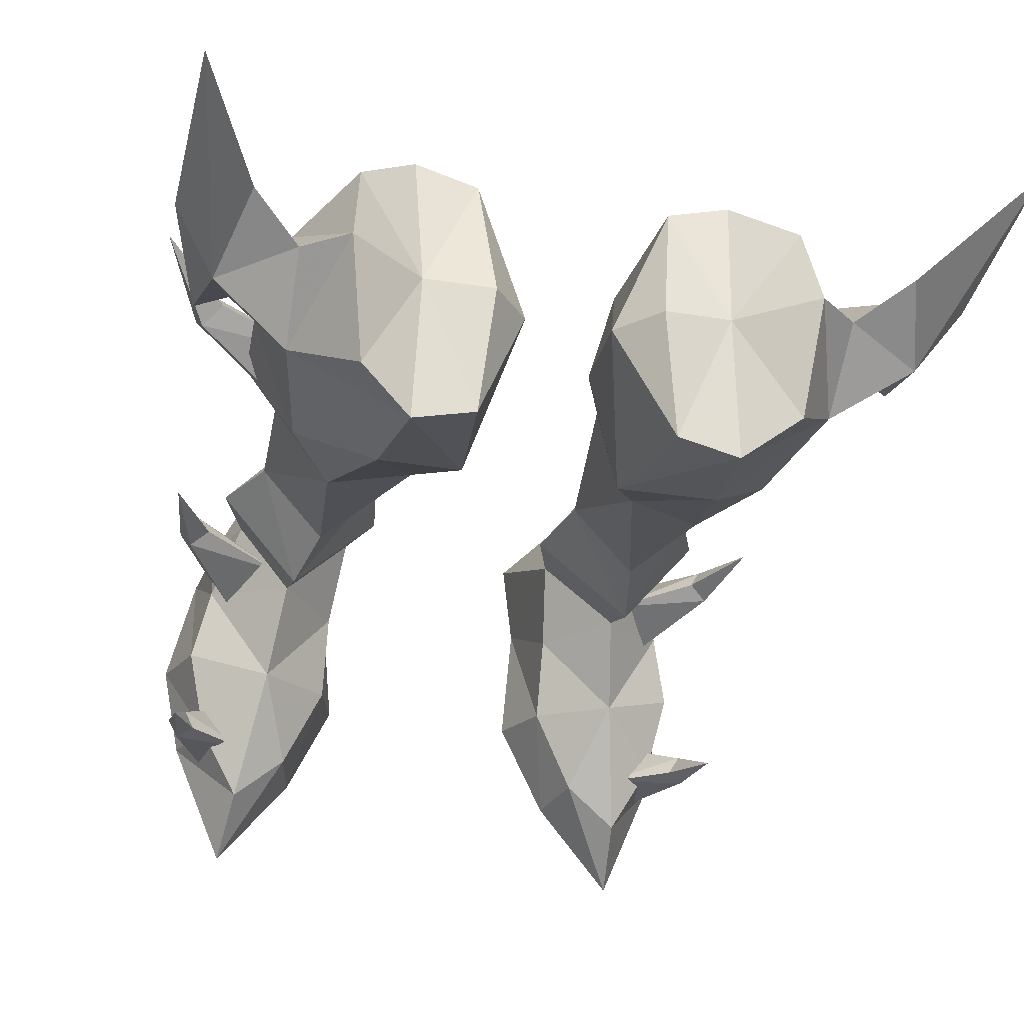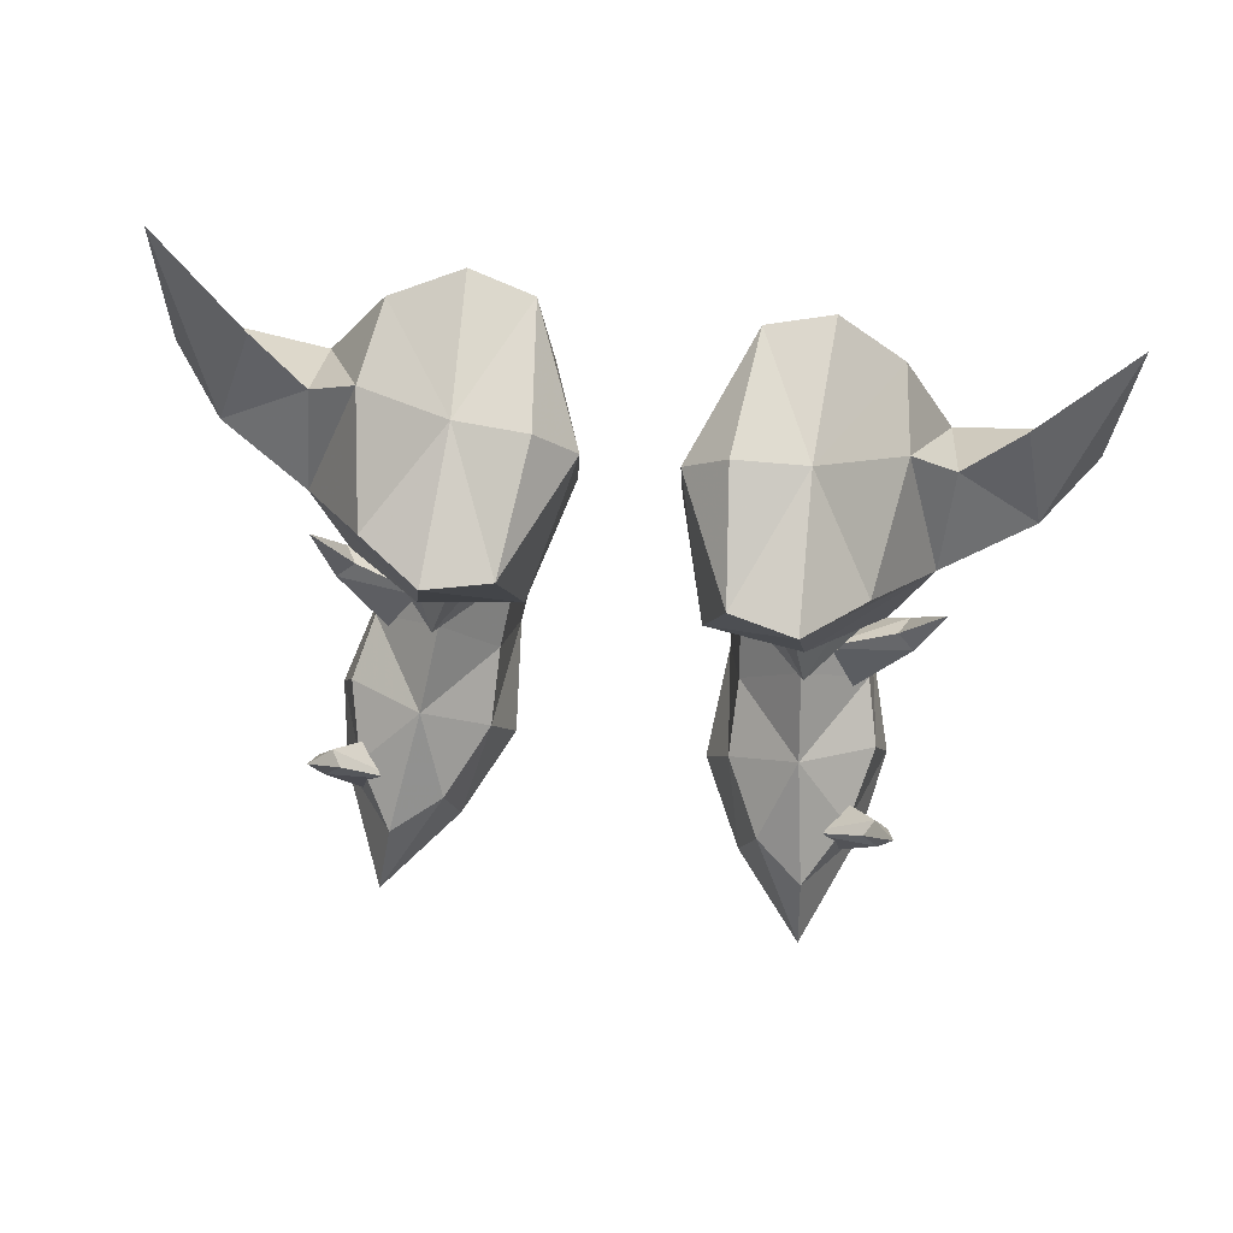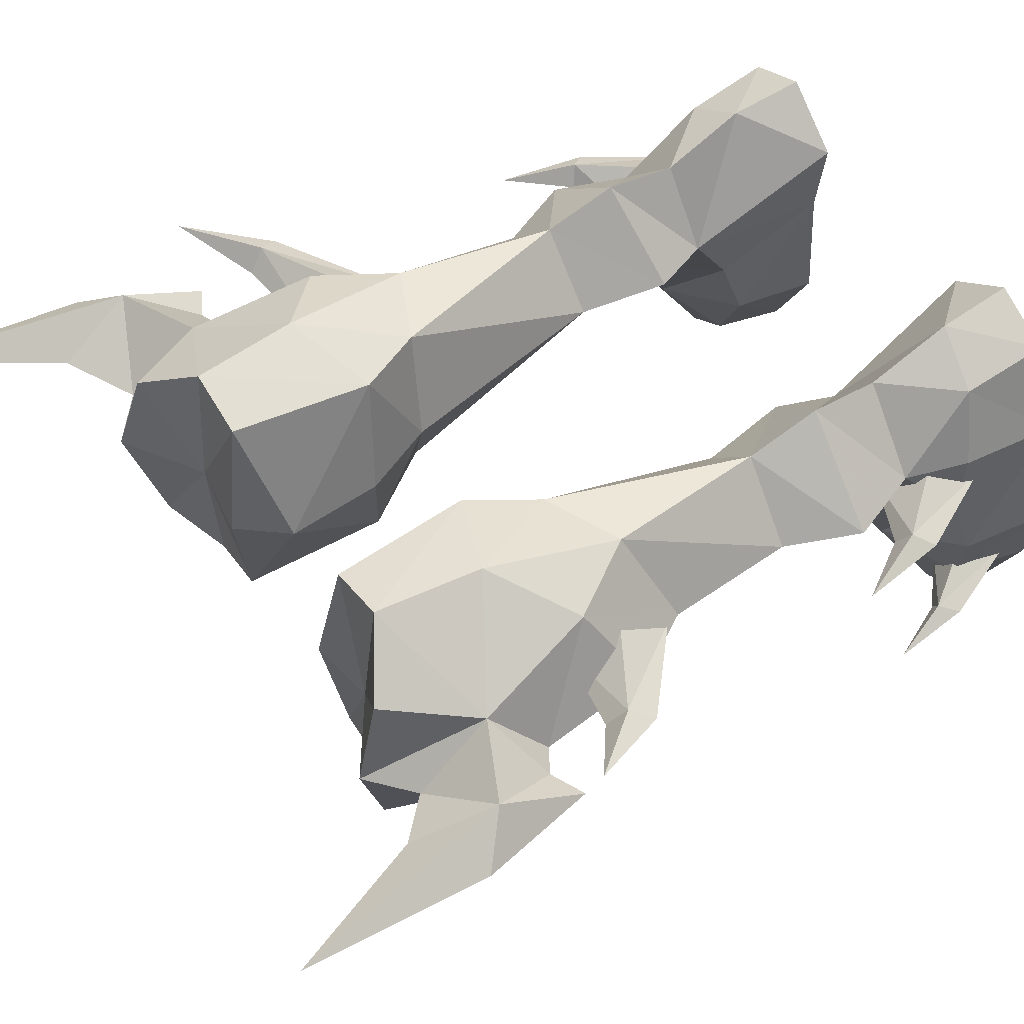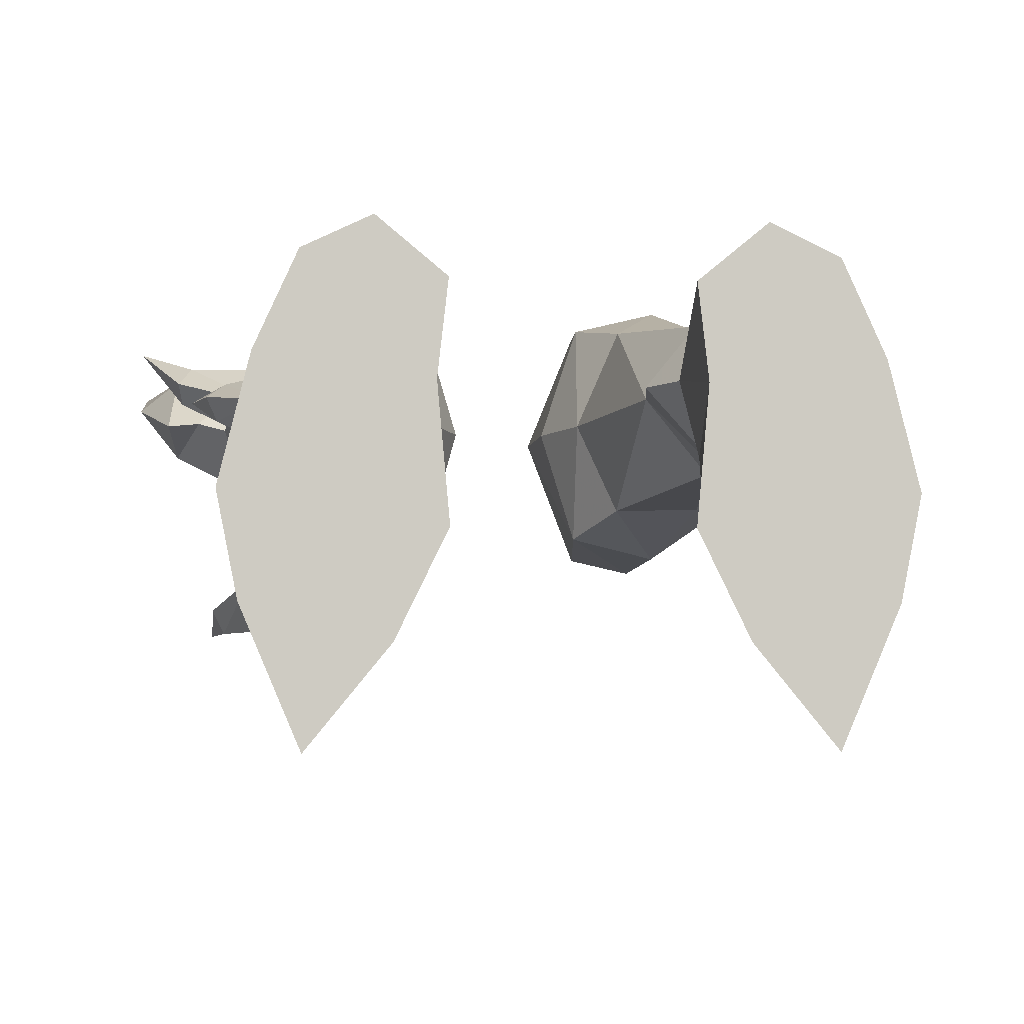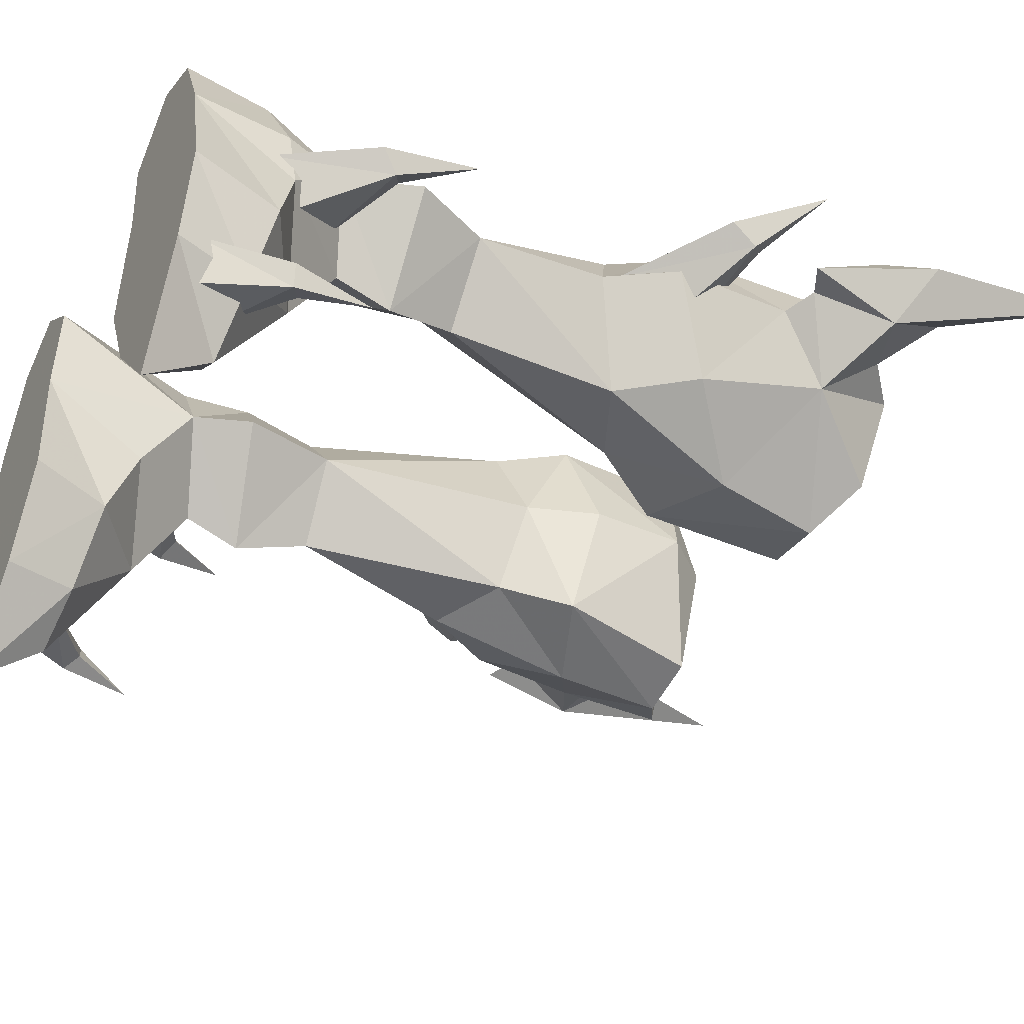
<metadata>
{"format":"obj","ext":"obj","renderer":"f3d","projection":"perspective","resolution":1024,"background":"white","views":[{"elev":-27.6,"azim":-14.0,"up":"+Y"},{"elev":78.3,"azim":7.5,"up":"+Z"},{"elev":55.0,"azim":56.6,"up":"+Y"},{"elev":-3.9,"azim":173.6,"up":"+Y"},{"elev":-43.1,"azim":-117.4,"up":"+Y"}]}
</metadata>
<code>
g warrior_shoe_female_300005
v 8.113 2.512 14.63
v 6.377 5.447 15.71
v 7.995 5.336 18.21
v 9.441 2.58 16.82
v 7.995 -0.4196 18.29
v 9.726 2.297 20.59
v 8.908 0.1931 22.33
v 5.246 -2.59 23.91
v 5.59 -2.215 20.41
v 7.004 -1.483 24.94
v 7.92 2.529 5.388
v 5.599 5.04 5.292
v 5.696 5.432 7.737
v 8.858 2.486 7.832
v 5.692 4.832 10.23
v 7.817 2.424 10.3
v 3.891 2.395 5.157
v 3.185 2.411 7.08
v 3.707 2.4 10.12
v 6.224 -0.6715 7.964
v 6.199 -0.06758 6.111
v 5.709 0.01495 10.34
v 7.288 2.612 18.38
v 7.908 1.252 16.74
v 11.18 2.987 18.63
v 10.59 3.521 19.13
v 8.231 2.603 15.1
v 11.3 3.617 17.76
v 7.288 2.612 18.38
v 10.59 3.521 19.13
v 10.86 4.208 18.53
v 7.682 3.988 16.65
v 8.231 2.603 15.1
v 11.3 3.617 17.76
v 2.602 -1.586 19.25
v 3.183 -2.122 23.96
v 6.412 -0.7347 15.79
v 2.685 5.829 19.15
v 3.18 6.216 23.82
v 5.247 6.806 23.81
v 5.625 6.665 20.27
v 8.903 4.416 22.26
v 9.614 -5.249 3.503
v 9.067 -4.997 3.843
v 7.096 -4.931 2.229
v 8.42 -5.203 0.9057
v 8.935 -3.827 0.6832
v 9.93 -4.589 3.39
v 9.404 -4.423 3.951
v 7.964 -3.409 1.879
v 7.096 -4.931 2.229
v 9.067 -4.997 3.843
v 9.93 -4.589 3.39
v 8.935 -3.827 0.6832
v 9.872 1.137 6.395
v 9.259 1.587 6.732
v 6.632 0.9893 5.383
v 8.014 0.04454 3.827
v 8.522 1.432 2.657
v 10.2 1.797 5.812
v 9.651 2.253 6.434
v 7.534 2.468 3.911
v 6.632 0.9893 5.383
v 9.259 1.587 6.732
v 10.2 1.797 5.812
v 8.522 1.432 2.657
v -8.123 2.512 14.63
v -9.452 2.58 16.82
v -8.005 5.336 18.21
v -6.387 5.447 15.71
v -8.005 -0.4196 18.29
v -8.918 0.193 22.33
v -9.737 2.297 20.59
v -5.257 -2.59 23.91
v -7.015 -1.483 24.94
v -5.6 -2.215 20.41
v -7.93 2.529 5.388
v -8.868 2.486 7.832
v -5.706 5.432 7.737
v -5.609 5.04 5.292
v -5.702 4.832 10.23
v -7.827 2.424 10.3
v -3.901 2.395 5.157
v -3.195 2.411 7.08
v -3.717 2.4 10.12
v -6.234 -0.6715 7.964
v -6.209 -0.06761 6.111
v -5.72 0.01493 10.34
v -7.298 2.612 18.38
v -10.6 3.521 19.13
v -11.19 2.987 18.63
v -7.919 1.251 16.74
v -11.31 3.617 17.76
v -8.242 2.603 15.1
v -7.298 2.612 18.38
v -7.692 3.988 16.65
v -10.87 4.208 18.53
v -10.6 3.521 19.13
v -8.242 2.603 15.1
v -11.31 3.617 17.76
v -2.612 -1.586 19.25
v -3.194 -2.122 23.96
v -6.422 -0.7347 15.79
v -2.695 5.829 19.15
v -5.636 6.665 20.27
v -5.257 6.806 23.81
v -3.191 6.216 23.82
v -8.914 4.415 22.26
v -9.624 -5.249 3.503
v -8.43 -5.203 0.9057
v -7.106 -4.931 2.229
v -9.077 -4.997 3.843
v -8.945 -3.827 0.6832
v -9.94 -4.589 3.39
v -9.415 -4.423 3.951
v -9.077 -4.997 3.843
v -7.106 -4.931 2.229
v -7.974 -3.409 1.879
v -8.945 -3.827 0.6832
v -9.94 -4.589 3.39
v -9.882 1.137 6.395
v -8.024 0.0445 3.827
v -6.642 0.9893 5.383
v -9.27 1.587 6.732
v -8.533 1.432 2.657
v -10.21 1.797 5.812
v -9.661 2.253 6.434
v -9.27 1.587 6.732
v -6.642 0.9893 5.383
v -7.544 2.468 3.911
v -8.533 1.432 2.657
v -10.21 1.797 5.812
v 1.425 2.067 22.98
v 1.528 2.161 19.82
v 2.732 2.038 24.55
v 11.71 2.431 20.59
v 10.66 2.587 21.16
v 11.47 4.357 23.5
v 3.849 5.468 16.86
v 2.5 2.263 17.42
v 7.231 5.263 25.11
v 8.995 2.448 24.72
v 10.64 3.407 26.16
v 12.84 4.472 30.97
v 12.84 3.386 24.7
v 9.726 2.297 20.59
v 8.903 4.416 22.26
v 8.995 2.448 24.72
v 7.546 2.385 25.96
v 11.45 1.577 23.68
v 10.66 2.587 21.16
v 11.71 2.431 20.59
v 3.802 -0.7141 16.97
v 10.64 3.407 26.16
v 12.84 4.472 30.97
v 12.84 3.386 24.7
v 7.546 2.385 25.96
v 3.18 6.216 23.82
v 2.732 2.038 24.55
v 5.033 2.228 24.24
v 7.231 5.263 25.11
v 5.247 6.806 23.81
v 7.004 -1.483 24.94
v 7.546 2.385 25.96
v 3.183 -2.122 23.96
v 5.246 -2.59 23.91
v 4.178 -2.672 2.653
v 4.986 -5.515 0.03596
v 5.499 -5.382 2.353
v 3.438 -2.339 0.03596
v 9.239 -4.409 0.03662
v 7.228 -6.785 2.168
v 7.478 -8.556 0.03631
v 8.57 -4.511 2.511
v 8.91 2.455 0.03658
v 3.438 -2.339 0.03596
v 3.811 1.734 0.03594
v 9.85 -1.323 0.03661
v 7.612 5.316 0.03649
v 3.486 4.588 0.03608
v 9.85 -1.323 0.03661
v 9.229 -1.734 2.997
v 4.986 -5.515 0.03596
v 9.239 -4.409 0.03662
v 5.637 6.118 2.556
v 7.612 5.316 0.03649
v 5.559 6.298 0.03627
v 7.529 4.918 2.861
v 3.891 2.395 5.157
v 3.486 4.588 0.03608
v 3.811 1.734 0.03594
v 8.91 2.455 0.03658
v 8.593 2.584 3.315
v 5.599 5.04 5.292
v 8.679 0.5804 3.578
v 6.551 -2.862 4.485
v 4.187 -0.04189 3.611
v 7.92 2.529 5.388
v 6.199 -0.06758 6.111
v 5.559 6.298 0.03627
v 7.478 -8.556 0.03631
v 5.637 6.118 2.556
v 5.559 6.298 0.03627
v 5.599 5.04 5.292
v 12.63 4.949 20.66
v 12.63 4.949 20.66
v 9.956 -5.292 5.816
v 9.956 -5.292 5.816
v 10.67 1.942 8.842
v 10.67 1.942 8.842
v -1.435 2.067 22.98
v -1.538 2.161 19.82
v -2.742 2.038 24.55
v -11.72 2.431 20.59
v -11.48 4.357 23.5
v -10.67 2.587 21.16
v -3.859 5.468 16.86
v -2.511 2.263 17.42
v -7.241 5.263 25.11
v -10.65 3.407 26.16
v -9.005 2.448 24.72
v -12.85 4.472 30.97
v -12.85 3.386 24.7
v -9.737 2.297 20.59
v -8.914 4.415 22.26
v -9.005 2.448 24.72
v -7.556 2.385 25.96
v -11.46 1.577 23.68
v -11.72 2.431 20.59
v -10.67 2.587 21.16
v -3.813 -0.7141 16.97
v -10.65 3.407 26.16
v -12.85 4.472 30.97
v -12.85 3.386 24.7
v -7.556 2.385 25.96
v -3.191 6.216 23.82
v -5.043 2.228 24.24
v -2.742 2.038 24.55
v -7.241 5.263 25.11
v -5.257 6.806 23.81
v -7.015 -1.483 24.94
v -7.556 2.385 25.96
v -3.194 -2.122 23.96
v -5.257 -2.59 23.91
v -4.188 -2.672 2.653
v -5.509 -5.382 2.353
v -4.996 -5.515 0.03596
v -3.448 -2.339 0.03596
v -9.249 -4.409 0.03662
v -7.488 -8.556 0.03631
v -7.239 -6.785 2.168
v -8.58 -4.511 2.511
v -8.92 2.455 0.03657
v -3.821 1.734 0.03596
v -3.448 -2.339 0.03596
v -9.86 -1.323 0.0366
v -7.622 5.316 0.03649
v -3.496 4.588 0.03609
v -9.239 -1.734 2.997
v -9.86 -1.323 0.0366
v -4.996 -5.515 0.03596
v -9.249 -4.409 0.03662
v -5.647 6.117 2.556
v -5.57 6.298 0.03628
v -7.622 5.316 0.03649
v -7.54 4.918 2.861
v -3.901 2.395 5.157
v -3.821 1.734 0.03596
v -3.496 4.588 0.03609
v -8.92 2.455 0.03657
v -8.603 2.584 3.315
v -5.609 5.04 5.292
v -8.689 0.5804 3.578
v -6.561 -2.862 4.485
v -4.198 -0.0419 3.611
v -7.93 2.529 5.388
v -6.209 -0.06761 6.111
v -5.57 6.298 0.03628
v -7.488 -8.556 0.03631
v -5.57 6.298 0.03628
v -5.647 6.117 2.556
v -5.609 5.04 5.292
v -12.64 4.949 20.66
v -12.64 4.949 20.66
v -9.967 -5.292 5.816
v -9.967 -5.292 5.816
v -10.68 1.941 8.842
v -10.68 1.941 8.842
f 1 2 3
f 3 4 1
f 5 4 6
f 6 7 5
f 8 9 7
f 7 10 8
f 11 12 13
f 13 14 11
f 15 16 14
f 14 13 15
f 17 18 13
f 13 12 17
f 15 13 18
f 18 19 15
f 20 21 11
f 11 14 20
f 17 21 20
f 20 18 17
f 16 22 20
f 20 14 16
f 19 18 20
f 20 22 19
f 23 24 25
f 25 26 23
f 25 24 27
f 27 28 25
f 29 30 31
f 31 32 29
f 33 32 31
f 31 34 33
f 35 9 8
f 8 36 35
f 37 1 4
f 4 5 37
f 38 39 40
f 40 41 38
f 3 42 6
f 6 4 3
f 43 44 45
f 45 46 43
f 47 48 43
f 43 46 47
f 49 50 51
f 51 52 49
f 49 53 54
f 54 50 49
f 55 56 57
f 57 58 55
f 59 60 55
f 55 58 59
f 61 62 63
f 63 64 61
f 61 65 66
f 66 62 61
f 67 68 69
f 69 70 67
f 71 72 73
f 73 68 71
f 74 75 72
f 72 76 74
f 77 78 79
f 79 80 77
f 81 79 78
f 78 82 81
f 83 80 79
f 79 84 83
f 81 85 84
f 84 79 81
f 86 78 77
f 77 87 86
f 83 84 86
f 86 87 83
f 82 78 86
f 86 88 82
f 85 88 86
f 86 84 85
f 89 90 91
f 91 92 89
f 91 93 94
f 94 92 91
f 95 96 97
f 97 98 95
f 99 100 97
f 97 96 99
f 101 102 74
f 74 76 101
f 103 71 68
f 68 67 103
f 104 105 106
f 106 107 104
f 69 68 73
f 73 108 69
f 109 110 111
f 111 112 109
f 113 110 109
f 109 114 113
f 115 116 117
f 117 118 115
f 115 118 119
f 119 120 115
f 121 122 123
f 123 124 121
f 125 122 121
f 121 126 125
f 127 128 129
f 129 130 127
f 127 130 131
f 131 132 127
f 133 38 134
f 135 39 133
f 136 137 138
f 16 15 2
f 139 19 140
f 15 139 2
f 139 15 19
f 42 40 141
f 42 41 40
f 139 38 41
f 138 142 143
f 1 16 2
f 138 143 144
f 145 138 144
f 146 147 137
f 140 35 134
f 148 149 7
f 133 36 135
f 150 151 152
f 22 16 37
f 140 19 153
f 37 153 22
f 154 148 150
f 155 154 150
f 156 150 152
f 7 150 148
f 142 147 157
f 155 150 156
f 136 138 145
f 142 138 147
f 158 159 160
f 161 162 160
f 162 158 160
f 163 164 160
f 159 165 160
f 166 163 160
f 165 166 160
f 164 161 160
f 3 2 41
f 167 168 169
f 168 167 170
f 171 172 173
f 172 171 174
f 175 176 177
f 176 175 178
f 177 179 175
f 179 177 180
f 173 169 168
f 169 173 172
f 174 181 182
f 181 174 171
f 178 183 176
f 183 178 184
f 185 186 187
f 186 185 188
f 189 190 191
f 192 188 193
f 188 192 186
f 185 194 188
f 195 196 182
f 196 197 167
f 195 193 198
f 197 199 189
f 180 200 179
f 183 184 201
f 174 182 196
f 196 167 169
f 172 174 196
f 172 196 169
f 199 195 198
f 182 181 192
f 197 191 167
f 191 170 167
f 191 197 189
f 190 202 203
f 192 193 195
f 182 192 195
f 193 188 198
f 204 202 189
f 189 202 190
f 28 205 25
f 25 205 26
f 34 31 206
f 31 30 206
f 149 42 141
f 19 22 153
f 16 1 37
f 38 140 134
f 35 133 134
f 37 5 9
f 9 153 37
f 9 35 153
f 5 7 9
f 150 7 151
f 7 6 151
f 137 147 138
f 2 139 41
f 41 42 3
f 149 10 7
f 133 39 38
f 35 36 133
f 43 48 207
f 44 43 207
f 208 53 49
f 208 49 52
f 194 198 188
f 55 60 209
f 56 55 209
f 210 65 61
f 210 61 64
f 197 196 199
f 199 196 195
f 140 153 35
f 38 139 140
f 211 212 104
f 213 211 107
f 214 215 216
f 82 70 81
f 217 218 85
f 81 70 217
f 217 85 81
f 108 219 106
f 108 106 105
f 217 105 104
f 215 220 221
f 67 70 82
f 215 222 220
f 223 222 215
f 224 216 225
f 218 212 101
f 226 72 227
f 211 213 102
f 228 229 230
f 88 103 82
f 218 231 85
f 103 88 231
f 232 228 226
f 233 228 232
f 234 229 228
f 72 226 228
f 221 235 225
f 233 234 228
f 214 223 215
f 221 225 215
f 236 237 238
f 239 237 240
f 240 237 236
f 241 237 242
f 238 237 243
f 244 237 241
f 243 237 244
f 242 237 239
f 69 105 70
f 245 246 247
f 247 248 245
f 249 250 251
f 251 252 249
f 253 254 255
f 255 256 253
f 254 253 257
f 257 258 254
f 250 247 246
f 246 251 250
f 252 259 260
f 260 249 252
f 256 255 261
f 261 262 256
f 263 264 265
f 265 266 263
f 267 268 269
f 270 271 266
f 266 265 270
f 263 266 272
f 273 259 274
f 274 245 275
f 273 276 271
f 275 267 277
f 258 257 278
f 261 279 262
f 252 274 259
f 274 246 245
f 251 274 252
f 251 246 274
f 277 276 273
f 259 270 260
f 275 245 268
f 268 245 248
f 268 267 275
f 269 280 281
f 270 273 271
f 259 273 270
f 271 276 266
f 282 267 281
f 267 269 281
f 93 91 283
f 91 90 283
f 100 284 97
f 97 284 98
f 227 219 108
f 85 231 88
f 82 103 67
f 104 212 218
f 101 212 211
f 103 76 71
f 76 103 231
f 76 231 101
f 71 76 72
f 228 230 72
f 72 230 73
f 216 215 225
f 70 105 217
f 105 69 108
f 227 72 75
f 211 104 107
f 101 211 102
f 109 285 114
f 112 285 109
f 286 115 120
f 286 116 115
f 272 266 276
f 121 287 126
f 124 287 121
f 288 127 132
f 288 128 127
f 275 277 274
f 277 273 274
f 218 101 231
f 104 218 217

</code>
